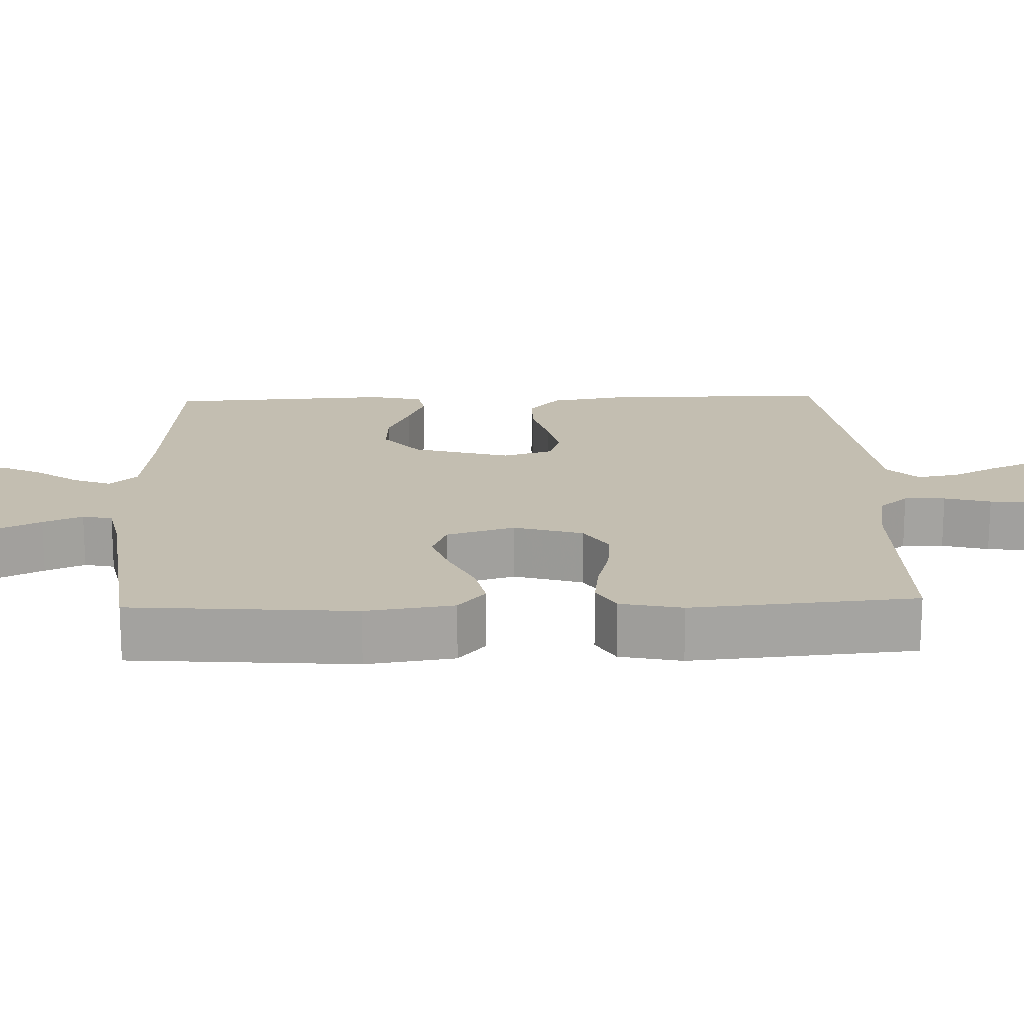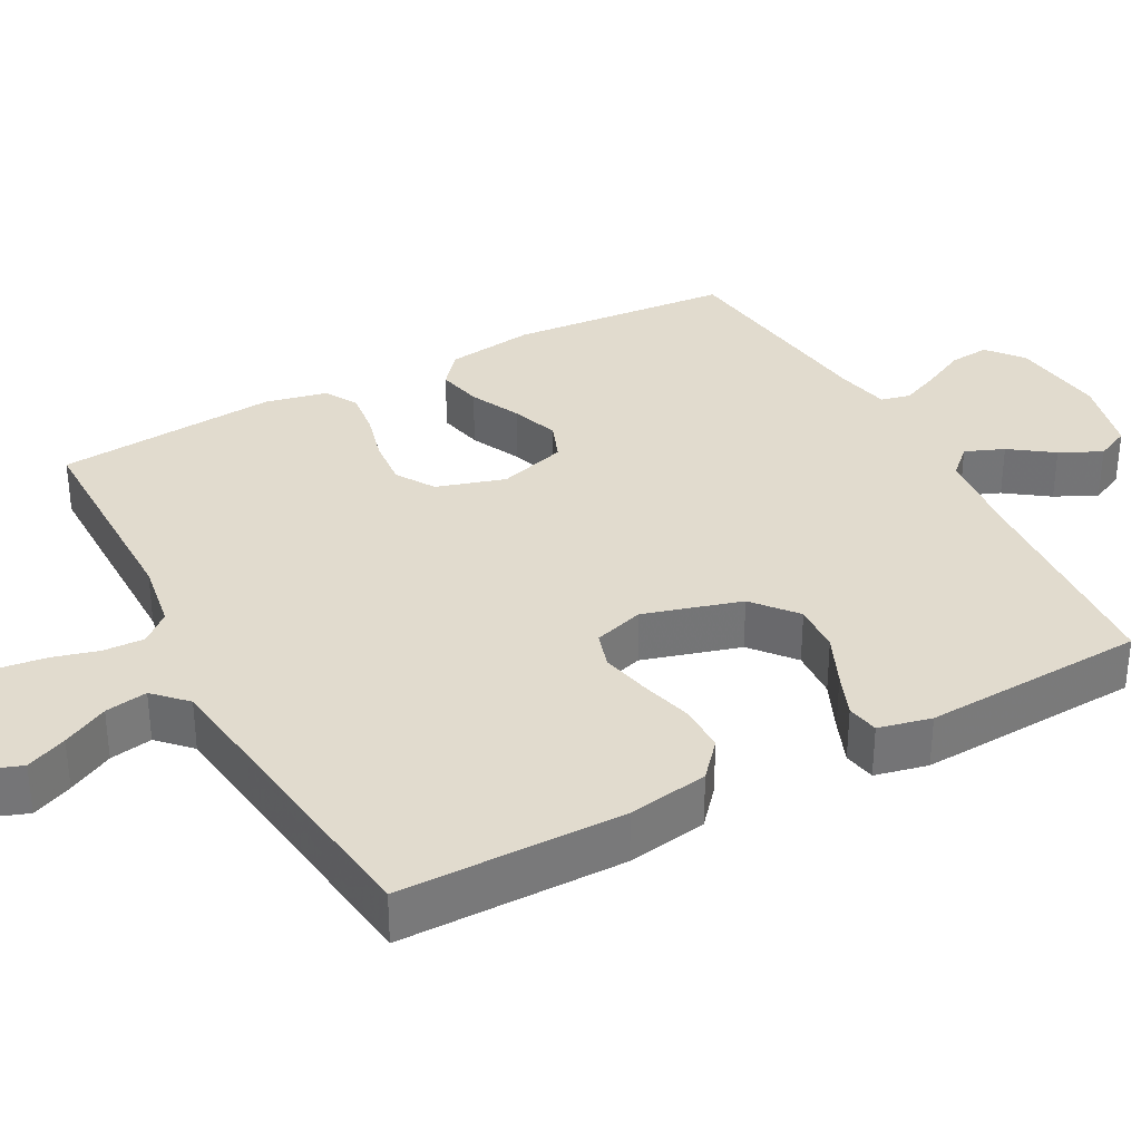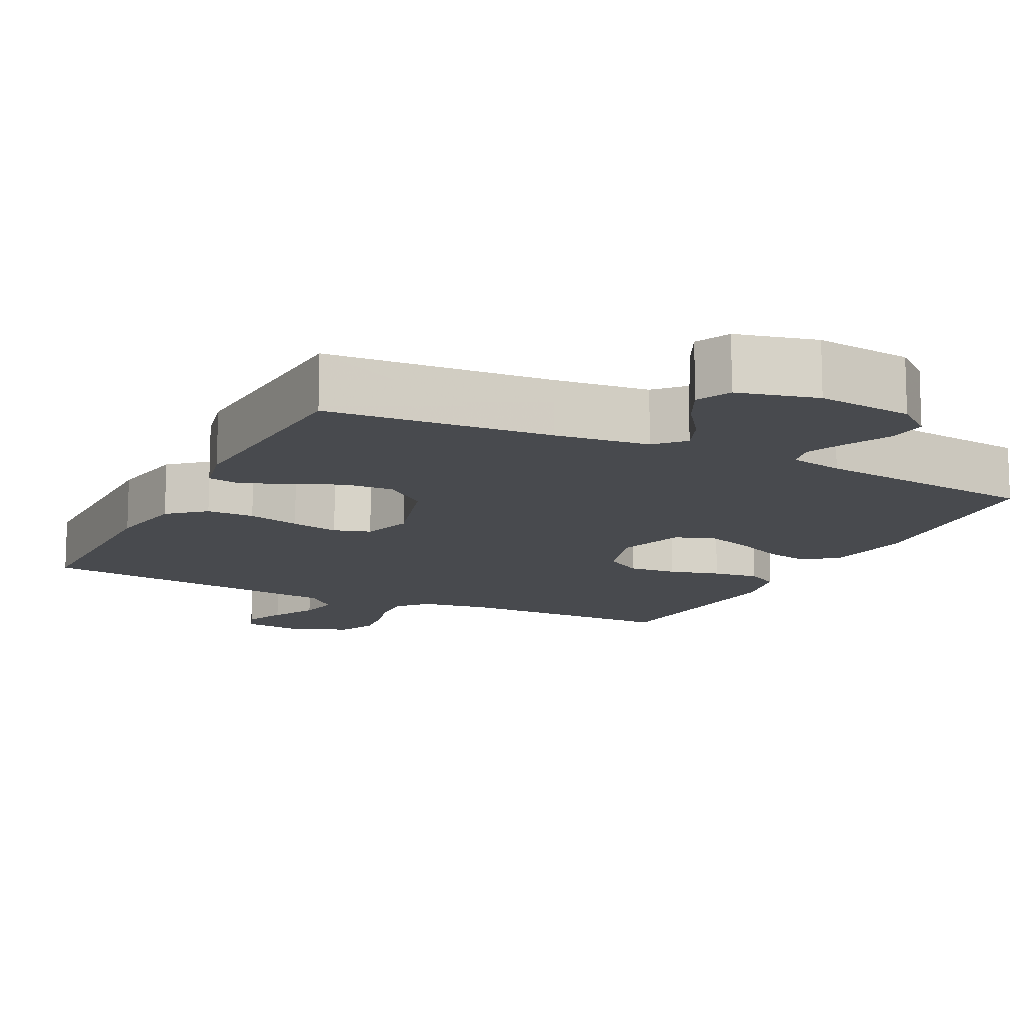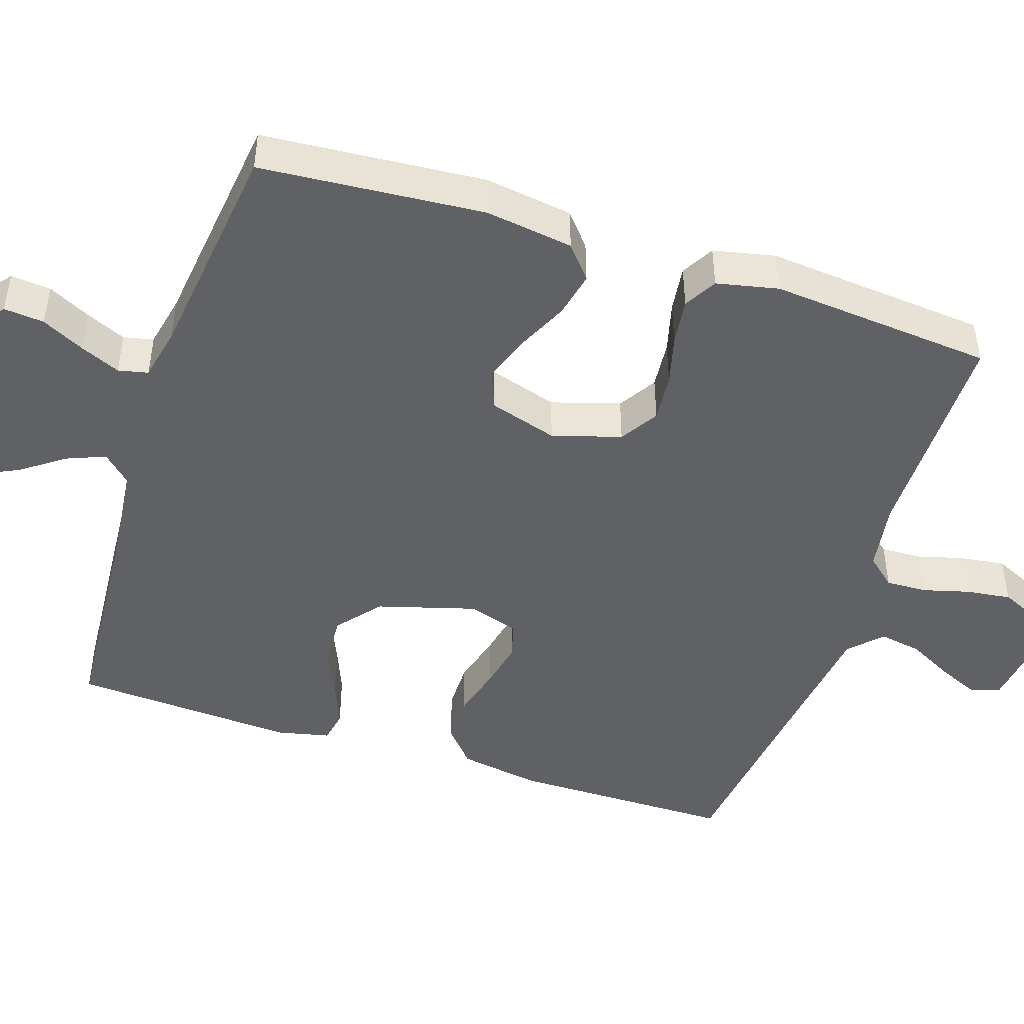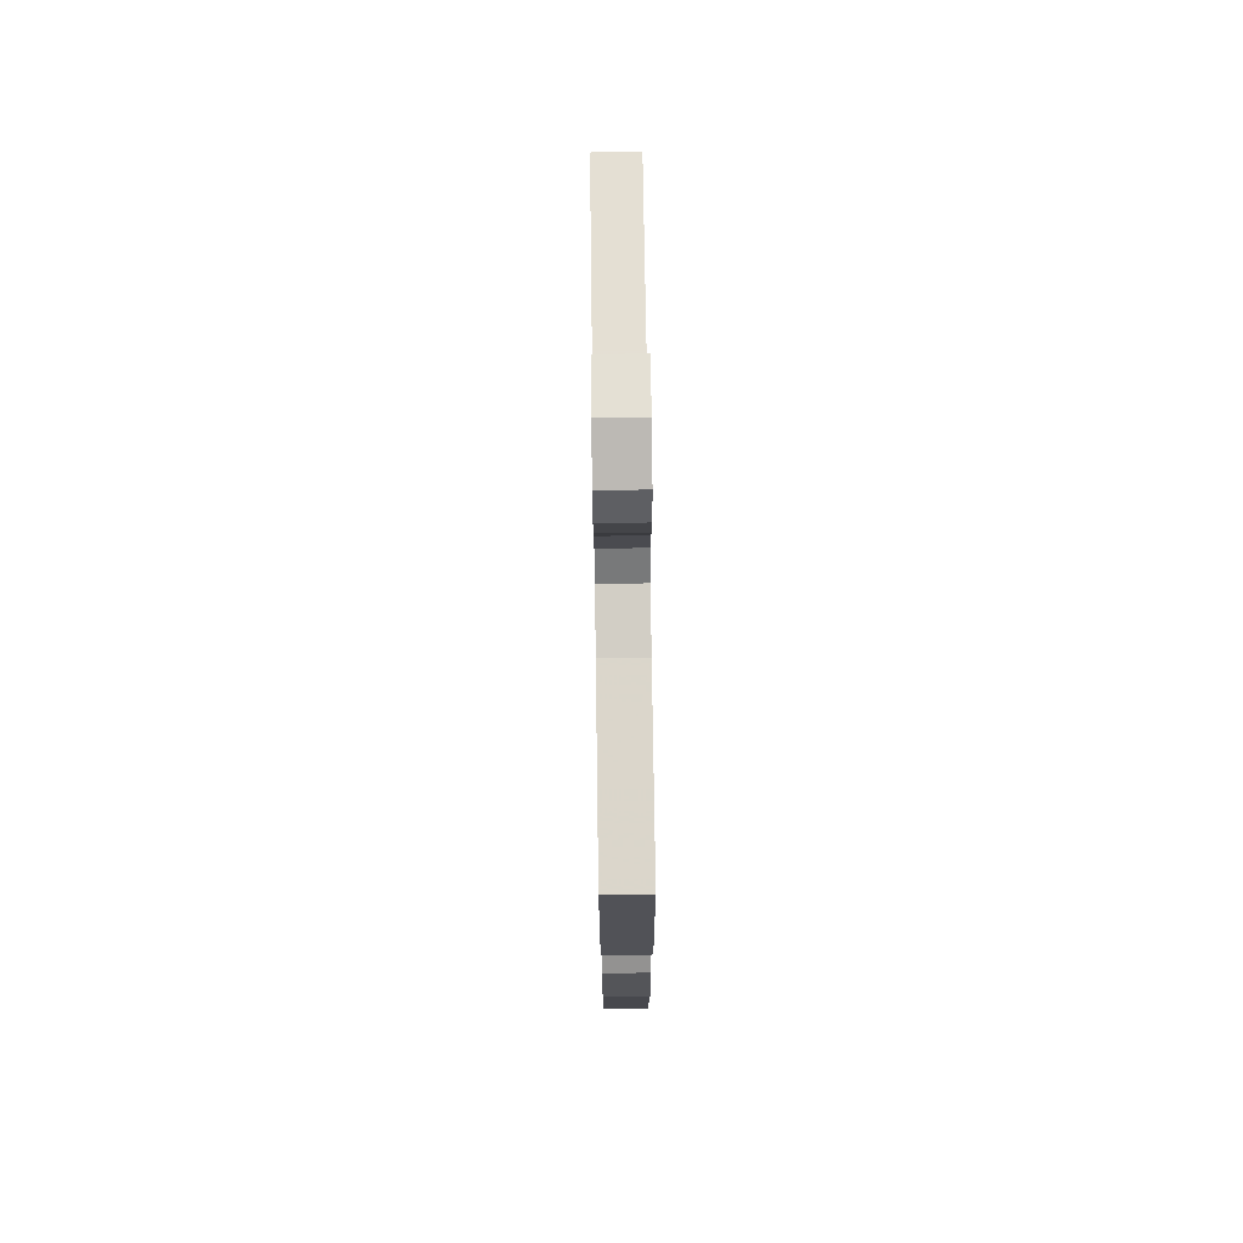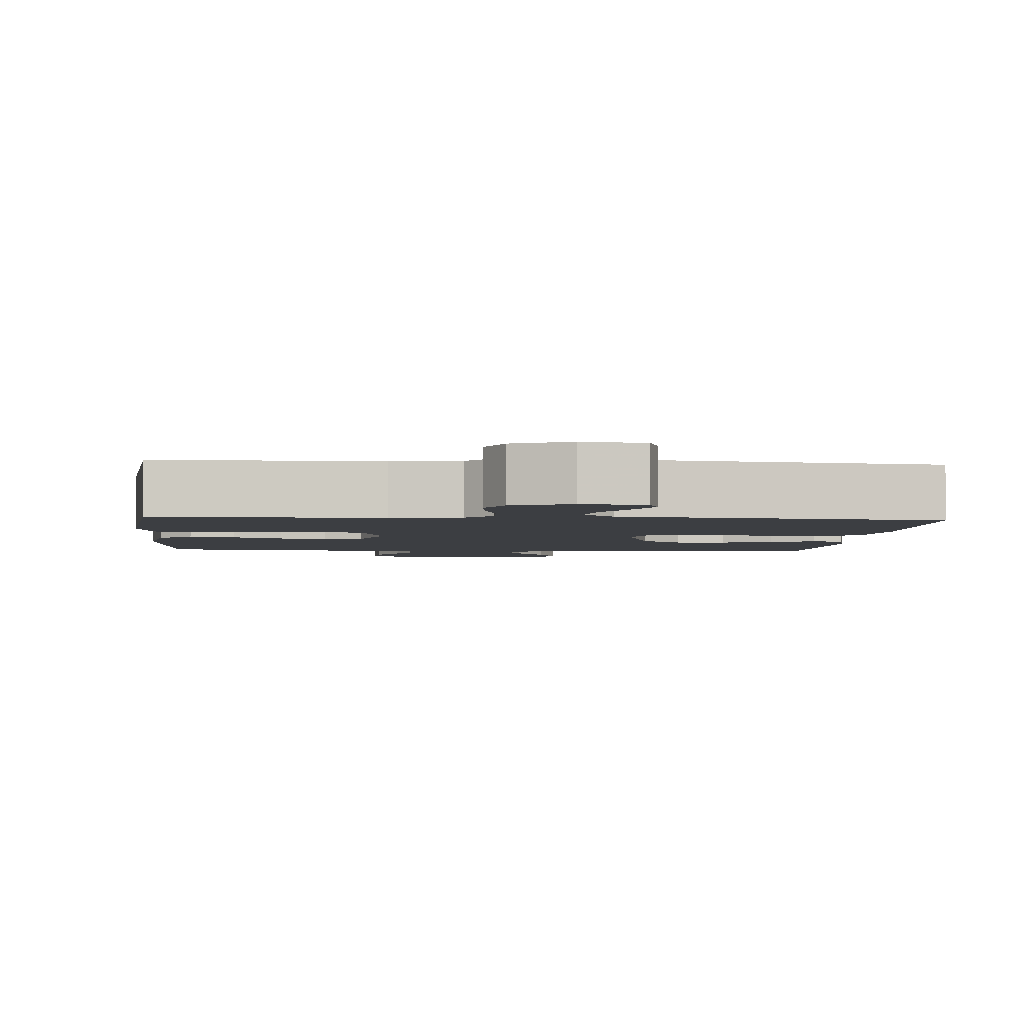
<metadata>
{"format":"obj","ext":"obj","renderer":"f3d","projection":"perspective","resolution":1024,"background":"white","views":[{"elev":17.2,"azim":-92.0,"up":"+Y"},{"elev":33.9,"azim":61.7,"up":"+Y"},{"elev":-13.1,"azim":153.5,"up":"+Y"},{"elev":-46.7,"azim":-108.2,"up":"+Y"},{"elev":73.5,"azim":-90.8,"up":"+Z"},{"elev":-3.1,"azim":-4.8,"up":"+Y"}]}
</metadata>
<code>
v -0.5 0.07 0.5
v -0.2 0.07 0.501
v -0.107 0.07 0.516
v -0.073 0.07 0.555
v -0.075 0.07 0.61
v -0.092 0.07 0.672
v -0.1 0.07 0.733
v -0.077 0.07 0.784
v 0 0.07 0.817
v 0.084 0.07 0.806
v 0.098 0.07 0.767
v 0.074 0.07 0.712
v 0.042 0.07 0.651
v 0.032 0.07 0.594
v 0.074 0.07 0.553
v 0.2 0.07 0.537
v 0.5 0.07 0.5
v 0.502 0.07 0.2
v 0.484 0.07 0.092
v 0.436 0.07 0.05
v 0.372 0.07 0.05
v 0.301 0.07 0.069
v 0.236 0.07 0.083
v 0.187 0.07 0.068
v 0.166 0.07 0
v 0.204 0.07 -0.131
v 0.262 0.07 -0.179
v 0.329 0.07 -0.175
v 0.397 0.07 -0.145
v 0.457 0.07 -0.121
v 0.5 0.07 -0.129
v 0.516 0.07 -0.2
v 0.5 0.07 -0.5
v 0.2 0.07 -0.522
v 0.074 0.07 -0.536
v 0.039 0.07 -0.573
v 0.06 0.07 -0.625
v 0.101 0.07 -0.682
v 0.128 0.07 -0.738
v 0.106 0.07 -0.784
v 0 0.07 -0.81
v -0.128 0.07 -0.795
v -0.176 0.07 -0.756
v -0.171 0.07 -0.702
v -0.142 0.07 -0.644
v -0.119 0.07 -0.591
v -0.128 0.07 -0.551
v -0.2 0.07 -0.536
v -0.5 0.07 -0.5
v -0.524 0.07 -0.2
v -0.507 0.07 -0.082
v -0.463 0.07 -0.045
v -0.402 0.07 -0.058
v -0.334 0.07 -0.09
v -0.27 0.07 -0.112
v -0.218 0.07 -0.092
v -0.19 0.07 0
v -0.218 0.07 0.092
v -0.269 0.07 0.124
v -0.334 0.07 0.118
v -0.402 0.07 0.1
v -0.464 0.07 0.092
v -0.508 0.07 0.117
v -0.526 0.07 0.2
v -0.5 0 0.5
v -0.2 0 0.501
v -0.107 0 0.516
v -0.073 0 0.555
v -0.075 0 0.61
v -0.092 0 0.672
v -0.1 0 0.733
v -0.077 0 0.784
v 0 0 0.817
v 0.084 0 0.806
v 0.098 0 0.767
v 0.074 0 0.712
v 0.042 0 0.651
v 0.032 0 0.594
v 0.074 0 0.553
v 0.2 0 0.537
v 0.5 0 0.5
v 0.502 0 0.2
v 0.484 0 0.092
v 0.436 0 0.05
v 0.372 0 0.05
v 0.301 0 0.069
v 0.236 0 0.083
v 0.187 0 0.068
v 0.166 0 0
v 0.204 0 -0.131
v 0.262 0 -0.179
v 0.329 0 -0.175
v 0.397 0 -0.145
v 0.457 0 -0.121
v 0.5 0 -0.129
v 0.516 0 -0.2
v 0.5 0 -0.5
v 0.2 0 -0.522
v 0.074 0 -0.536
v 0.039 0 -0.573
v 0.06 0 -0.625
v 0.101 0 -0.682
v 0.128 0 -0.738
v 0.106 0 -0.784
v 0 0 -0.81
v -0.128 0 -0.795
v -0.176 0 -0.756
v -0.171 0 -0.702
v -0.142 0 -0.644
v -0.119 0 -0.591
v -0.128 0 -0.551
v -0.2 0 -0.536
v -0.5 0 -0.5
v -0.524 0 -0.2
v -0.507 0 -0.082
v -0.463 0 -0.045
v -0.402 0 -0.058
v -0.334 0 -0.09
v -0.27 0 -0.112
v -0.218 0 -0.092
v -0.19 0 0
v -0.218 0 0.092
v -0.269 0 0.124
v -0.334 0 0.118
v -0.402 0 0.1
v -0.464 0 0.092
v -0.508 0 0.117
v -0.526 0 0.2
f 63 64 1 2
f 60 61 62 63
f 59 60 63 2
f 58 59 2 3
f 57 58 3 4
f 51 52 53 54
f 51 54 55
f 48 49 50 51
f 47 48 51 55
f 42 43 44 45
f 42 45 46
f 41 42 46
f 40 41 46 47
f 37 38 39 40
f 36 37 40 47
f 31 32 33 34
f 31 34 35
f 28 29 30 31
f 28 31 35
f 27 28 35 36
f 19 20 21 22
f 19 22 23
f 16 17 18 19
f 15 16 19 23
f 14 15 23 24
f 10 11 12 13
f 8 9 10 13
f 8 13 14
f 5 6 7 8
f 4 5 8 14
f 57 4 14 24
f 36 47 55 56
f 26 27 36 56
f 25 26 56 57
f 24 25 57
f 66 65 128 127
f 127 126 125 124
f 66 127 124 123
f 67 66 123 122
f 68 67 122 121
f 118 117 116 115
f 119 118 115
f 115 114 113 112
f 119 115 112 111
f 109 108 107 106
f 110 109 106
f 110 106 105
f 111 110 105 104
f 104 103 102 101
f 111 104 101 100
f 98 97 96 95
f 99 98 95
f 95 94 93 92
f 99 95 92
f 100 99 92 91
f 86 85 84 83
f 87 86 83
f 83 82 81 80
f 87 83 80 79
f 88 87 79 78
f 77 76 75 74
f 77 74 73 72
f 78 77 72
f 72 71 70 69
f 78 72 69 68
f 88 78 68 121
f 120 119 111 100
f 120 100 91 90
f 121 120 90 89
f 121 89 88
f 1 65 66 2
f 2 66 67 3
f 3 67 68 4
f 4 68 69 5
f 5 69 70 6
f 6 70 71 7
f 7 71 72 8
f 8 72 73 9
f 9 73 74 10
f 10 74 75 11
f 11 75 76 12
f 12 76 77 13
f 13 77 78 14
f 14 78 79 15
f 15 79 80 16
f 16 80 81 17
f 17 81 82 18
f 18 82 83 19
f 19 83 84 20
f 20 84 85 21
f 21 85 86 22
f 22 86 87 23
f 23 87 88 24
f 24 88 89 25
f 25 89 90 26
f 26 90 91 27
f 27 91 92 28
f 28 92 93 29
f 29 93 94 30
f 30 94 95 31
f 31 95 96 32
f 32 96 97 33
f 33 97 98 34
f 34 98 99 35
f 35 99 100 36
f 36 100 101 37
f 37 101 102 38
f 38 102 103 39
f 39 103 104 40
f 40 104 105 41
f 41 105 106 42
f 42 106 107 43
f 43 107 108 44
f 44 108 109 45
f 45 109 110 46
f 46 110 111 47
f 47 111 112 48
f 48 112 113 49
f 49 113 114 50
f 50 114 115 51
f 51 115 116 52
f 52 116 117 53
f 53 117 118 54
f 54 118 119 55
f 55 119 120 56
f 56 120 121 57
f 57 121 122 58
f 58 122 123 59
f 59 123 124 60
f 60 124 125 61
f 61 125 126 62
f 62 126 127 63
f 63 127 128 64
f 64 128 65 1

</code>
